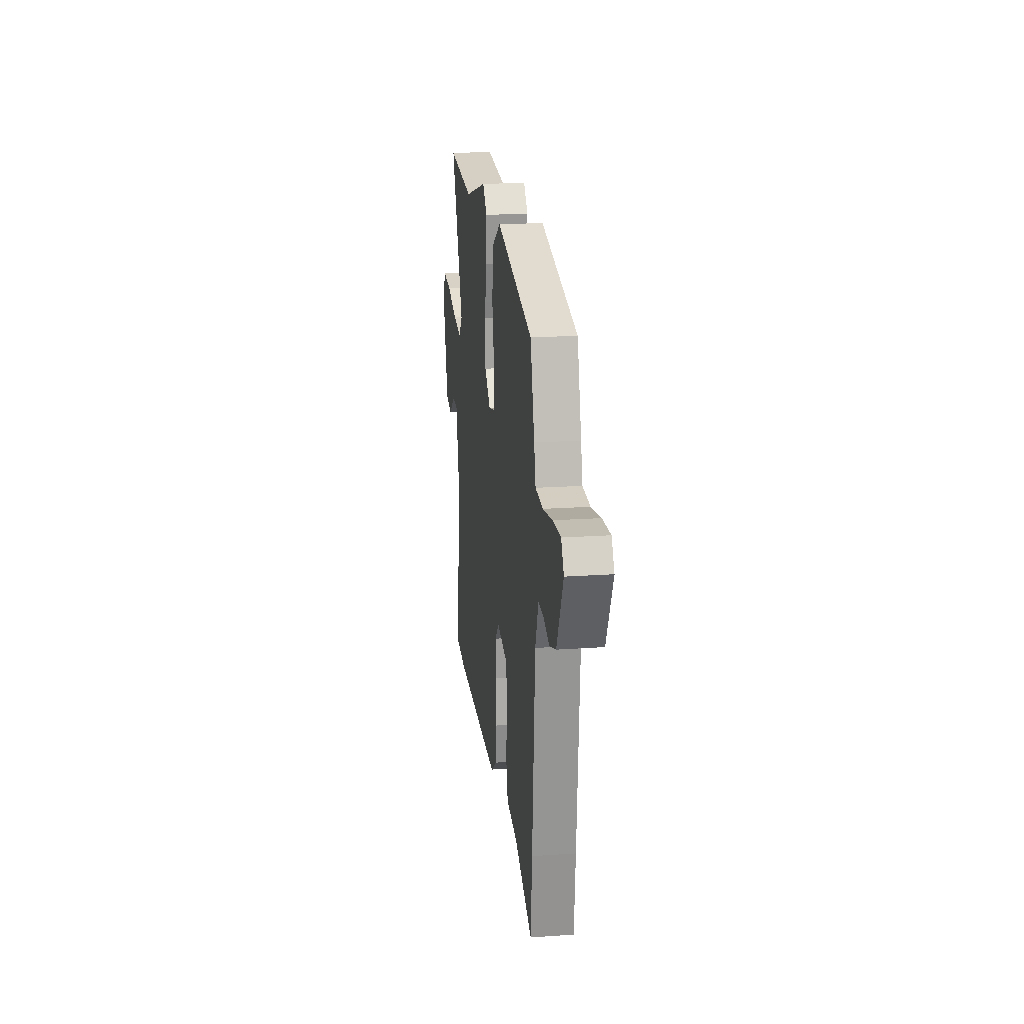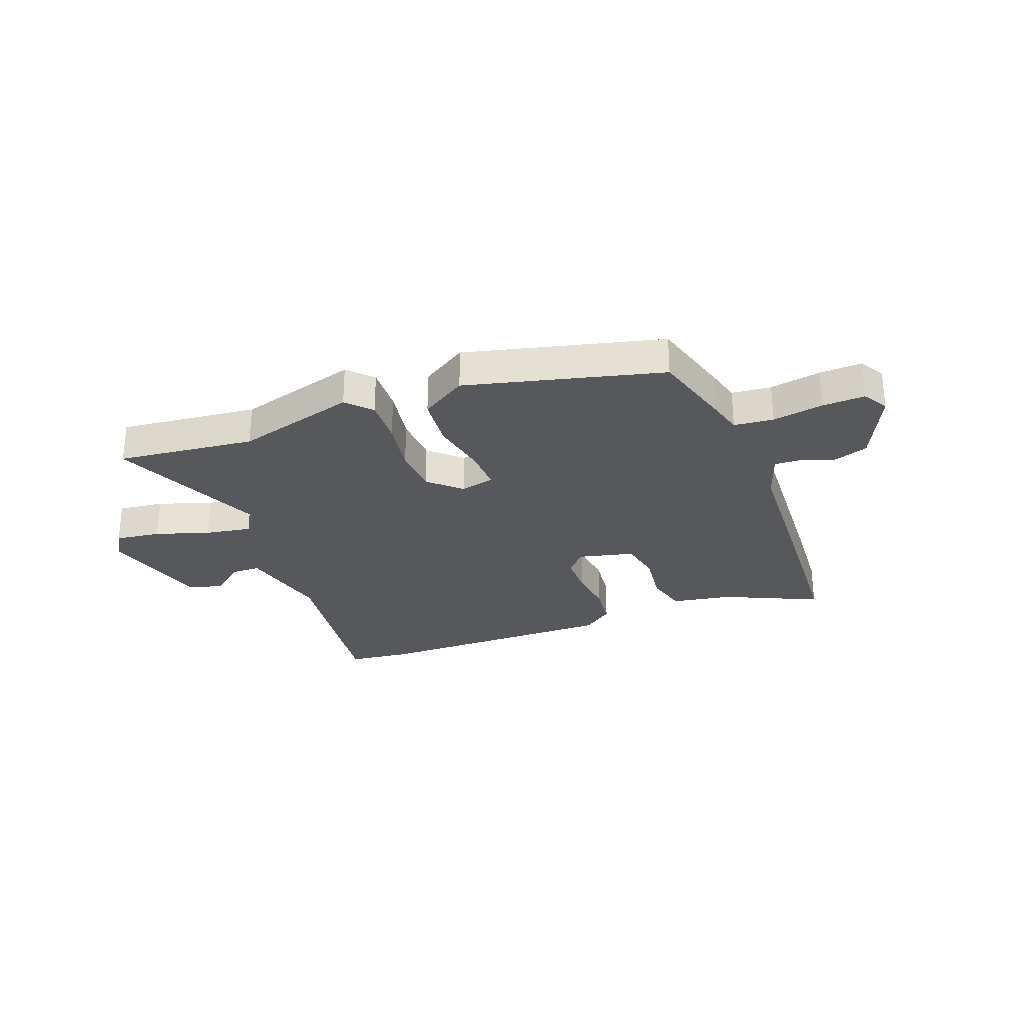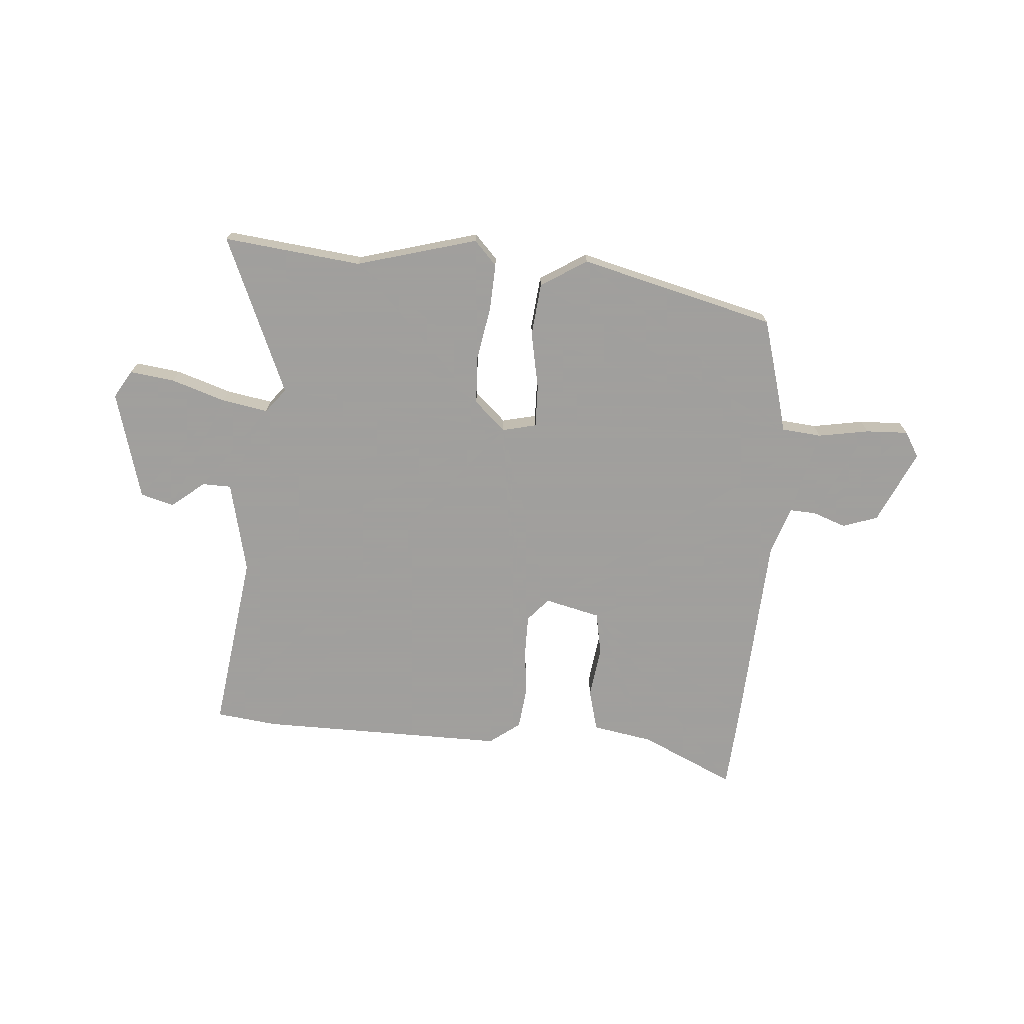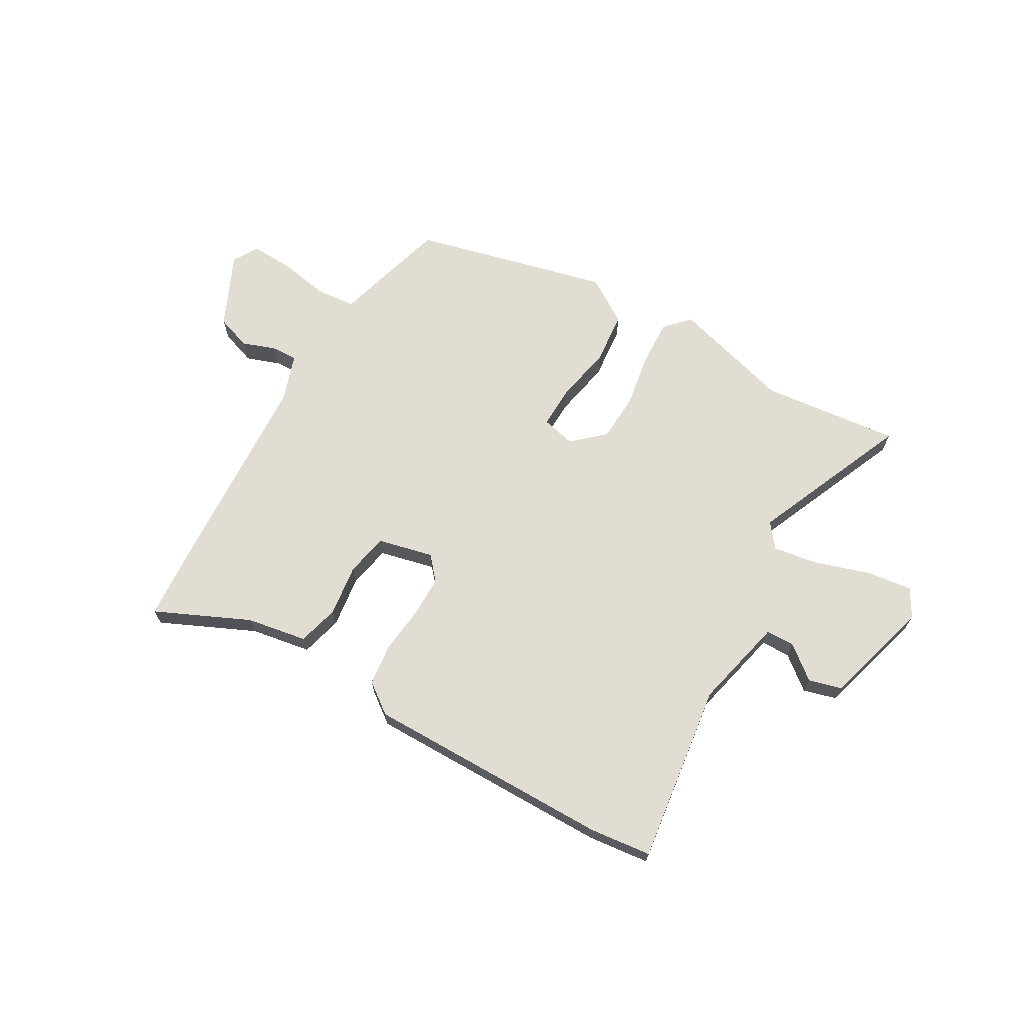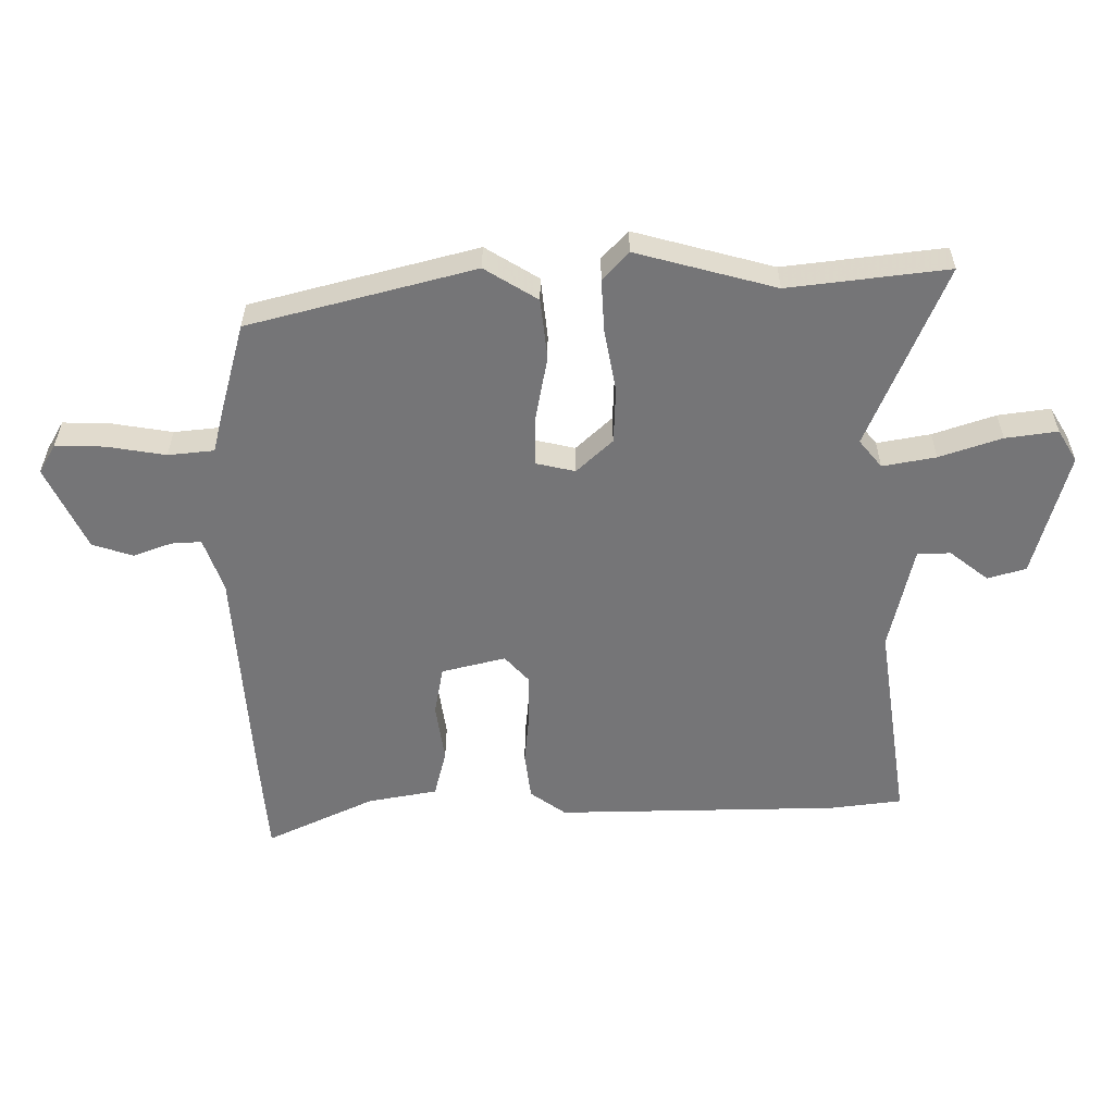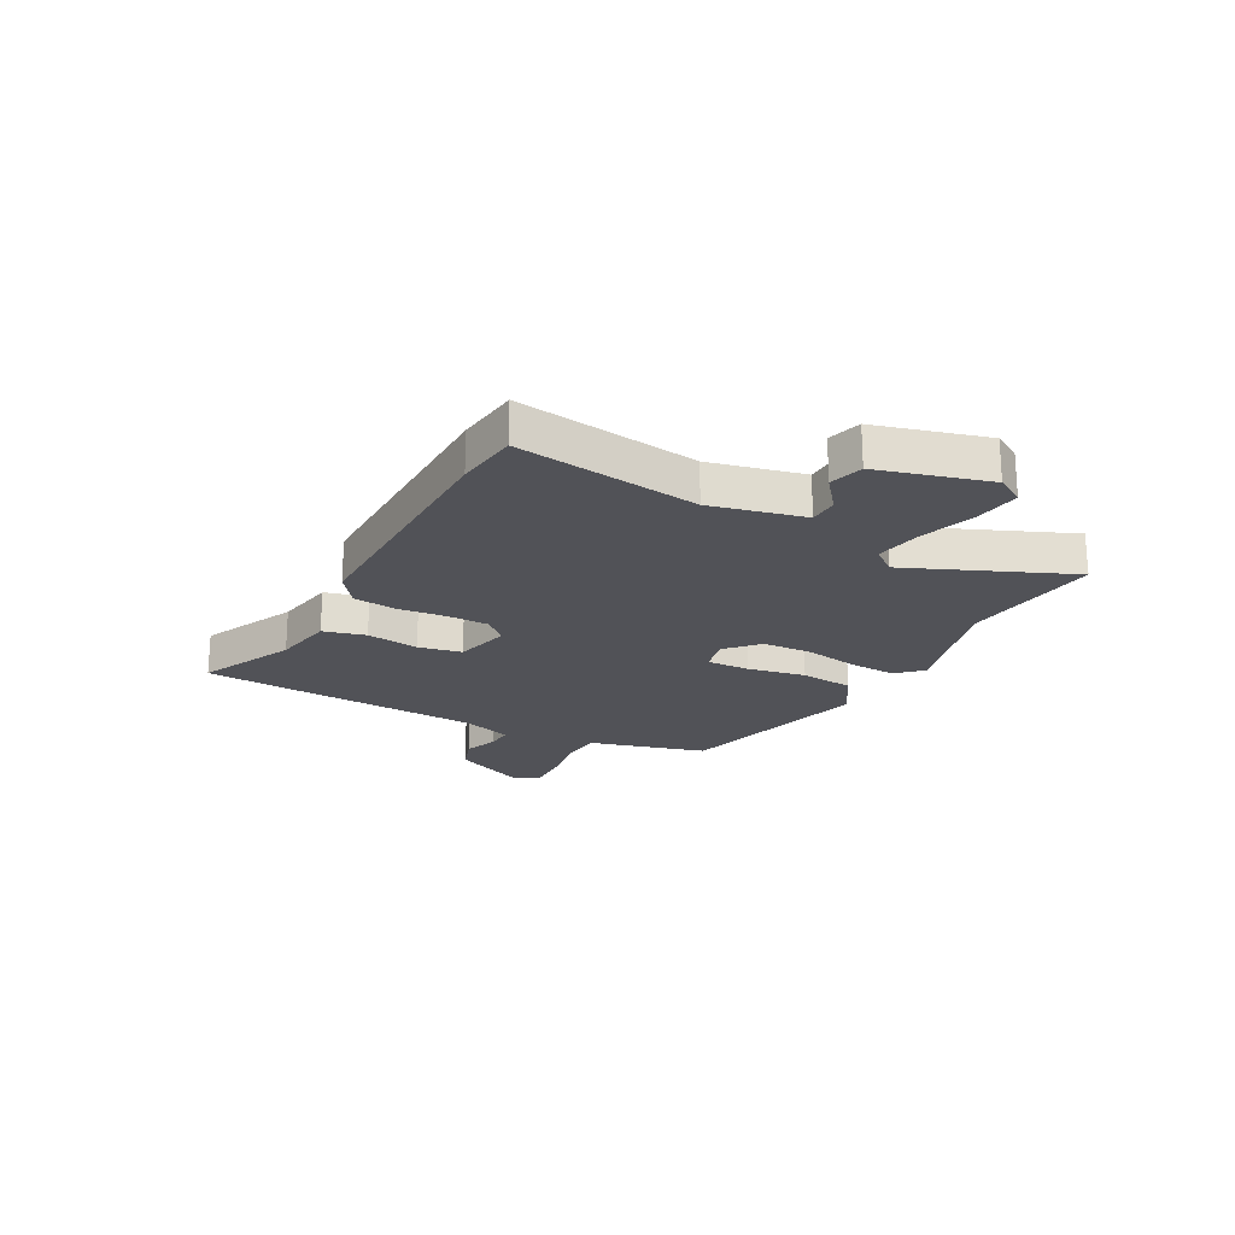
<metadata>
{"format":"obj","ext":"obj","renderer":"f3d","projection":"perspective","resolution":1024,"background":"white","views":[{"elev":19.0,"azim":82.4,"up":"+Z"},{"elev":-28.6,"azim":21.7,"up":"+Y"},{"elev":-71.5,"azim":-3.7,"up":"+Y"},{"elev":68.3,"azim":-149.1,"up":"+Y"},{"elev":33.4,"azim":180.0,"up":"+Z"},{"elev":-21.5,"azim":-117.6,"up":"+Y"}]}
</metadata>
<code>
v 0.474 0.07 0.415
v 0.514 0.07 0.266
v 0.53 0.07 0.201
v 0.603 0.07 0.193
v 0.697 0.07 0.208
v 0.775 0.07 0.21
v 0.802 0.07 0.163
v 0.738 0.07 0.029
v 0.673 0.07 0.008
v 0.612 0.07 0.031
v 0.564 0.07 0.034
v 0.533 0.07 -0.053
v 0.507 0.07 -0.419
v 0.494 0.07 -0.572
v 0.322 0.07 -0.49
v 0.211 0.07 -0.469
v 0.192 0.07 -0.392
v 0.206 0.07 -0.297
v 0.192 0.07 -0.218
v 0.09 0.07 -0.192
v 0.052 0.07 -0.234
v 0.051 0.07 -0.31
v 0.059 0.07 -0.397
v 0.049 0.07 -0.474
v -0.008 0.07 -0.515
v -0.462 0.07 -0.505
v -0.576 0.07 -0.49
v -0.526 0.07 -0.159
v -0.563 0.07 0.011
v -0.616 0.07 0.013
v -0.678 0.07 -0.035
v -0.739 0.07 -0.017
v -0.792 0.07 0.184
v -0.761 0.07 0.235
v -0.678 0.07 0.223
v -0.579 0.07 0.189
v -0.494 0.07 0.173
v -0.458 0.07 0.217
v -0.578 0.07 0.51
v -0.324 0.07 0.478
v -0.101 0.07 0.537
v -0.06 0.07 0.492
v -0.065 0.07 0.407
v -0.084 0.07 0.307
v -0.081 0.07 0.218
v -0.024 0.07 0.164
v 0.039 0.07 0.178
v 0.038 0.07 0.256
v 0.019 0.07 0.362
v 0.03 0.07 0.459
v 0.115 0.07 0.511
v 0.474 0 0.415
v 0.514 0 0.266
v 0.53 0 0.201
v 0.603 0 0.193
v 0.697 0 0.208
v 0.775 0 0.21
v 0.802 0 0.163
v 0.738 0 0.029
v 0.673 0 0.008
v 0.612 0 0.031
v 0.564 0 0.034
v 0.533 0 -0.053
v 0.507 0 -0.419
v 0.494 0 -0.572
v 0.322 0 -0.49
v 0.211 0 -0.469
v 0.192 0 -0.392
v 0.206 0 -0.297
v 0.192 0 -0.218
v 0.09 0 -0.192
v 0.052 0 -0.234
v 0.051 0 -0.31
v 0.059 0 -0.397
v 0.049 0 -0.474
v -0.008 0 -0.515
v -0.462 0 -0.505
v -0.576 0 -0.49
v -0.526 0 -0.159
v -0.563 0 0.011
v -0.616 0 0.013
v -0.678 0 -0.035
v -0.739 0 -0.017
v -0.792 0 0.184
v -0.761 0 0.235
v -0.678 0 0.223
v -0.579 0 0.189
v -0.494 0 0.173
v -0.458 0 0.217
v -0.578 0 0.51
v -0.324 0 0.478
v -0.101 0 0.537
v -0.06 0 0.492
v -0.065 0 0.407
v -0.084 0 0.307
v -0.081 0 0.218
v -0.024 0 0.164
v 0.039 0 0.178
v 0.038 0 0.256
v 0.019 0 0.362
v 0.03 0 0.459
v 0.115 0 0.511
f 1 2 3
f 51 1 3
f 50 51 3
f 49 50 3
f 48 49 3
f 47 48 3
f 46 47 3 4
f 42 43 44
f 41 42 44
f 40 41 44
f 40 44 45
f 39 40 45
f 38 39 45
f 37 38 45 46
f 34 35 36
f 33 34 36
f 32 33 36
f 31 32 36
f 30 31 36
f 29 30 36 37
f 28 29 37 46
f 27 28 46
f 26 27 46
f 25 26 46
f 24 25 46
f 23 24 46
f 22 23 46
f 15 16 17 18
f 15 18 19
f 14 15 19
f 13 14 19
f 12 13 19
f 11 12 19 20
f 8 9 10
f 7 8 10
f 6 7 10
f 5 6 10
f 4 5 10
f 4 10 11
f 46 4 11 20
f 21 22 46
f 20 21 46
f 54 53 52
f 54 52 102
f 54 102 101
f 54 101 100
f 54 100 99
f 54 99 98
f 55 54 98 97
f 95 94 93
f 95 93 92
f 95 92 91
f 96 95 91
f 96 91 90
f 96 90 89
f 97 96 89 88
f 87 86 85
f 87 85 84
f 87 84 83
f 87 83 82
f 87 82 81
f 88 87 81 80
f 97 88 80 79
f 97 79 78
f 97 78 77
f 97 77 76
f 97 76 75
f 97 75 74
f 97 74 73
f 69 68 67 66
f 70 69 66
f 70 66 65
f 70 65 64
f 70 64 63
f 71 70 63 62
f 61 60 59
f 61 59 58
f 61 58 57
f 61 57 56
f 61 56 55
f 62 61 55
f 71 62 55 97
f 97 73 72
f 97 72 71
f 1 52 53 2
f 2 53 54 3
f 3 54 55 4
f 4 55 56 5
f 5 56 57 6
f 6 57 58 7
f 7 58 59 8
f 8 59 60 9
f 9 60 61 10
f 10 61 62 11
f 11 62 63 12
f 12 63 64 13
f 13 64 65 14
f 14 65 66 15
f 15 66 67 16
f 16 67 68 17
f 17 68 69 18
f 18 69 70 19
f 19 70 71 20
f 20 71 72 21
f 21 72 73 22
f 22 73 74 23
f 23 74 75 24
f 24 75 76 25
f 25 76 77 26
f 26 77 78 27
f 27 78 79 28
f 28 79 80 29
f 29 80 81 30
f 30 81 82 31
f 31 82 83 32
f 32 83 84 33
f 33 84 85 34
f 34 85 86 35
f 35 86 87 36
f 36 87 88 37
f 37 88 89 38
f 38 89 90 39
f 39 90 91 40
f 40 91 92 41
f 41 92 93 42
f 42 93 94 43
f 43 94 95 44
f 44 95 96 45
f 45 96 97 46
f 46 97 98 47
f 47 98 99 48
f 48 99 100 49
f 49 100 101 50
f 50 101 102 51
f 51 102 52 1

</code>
